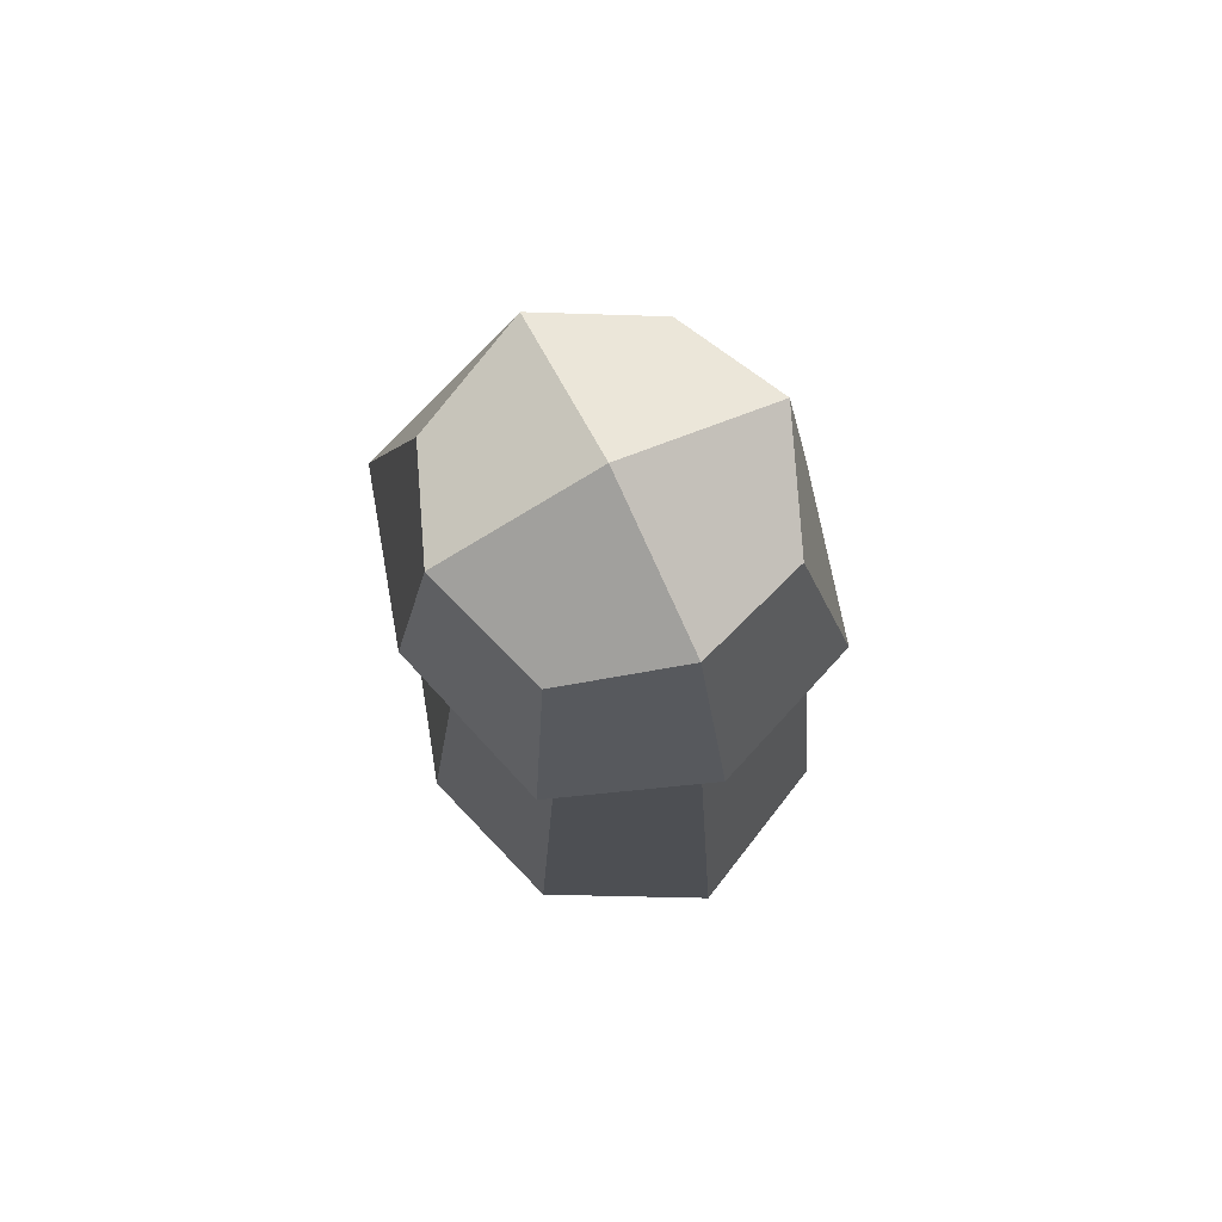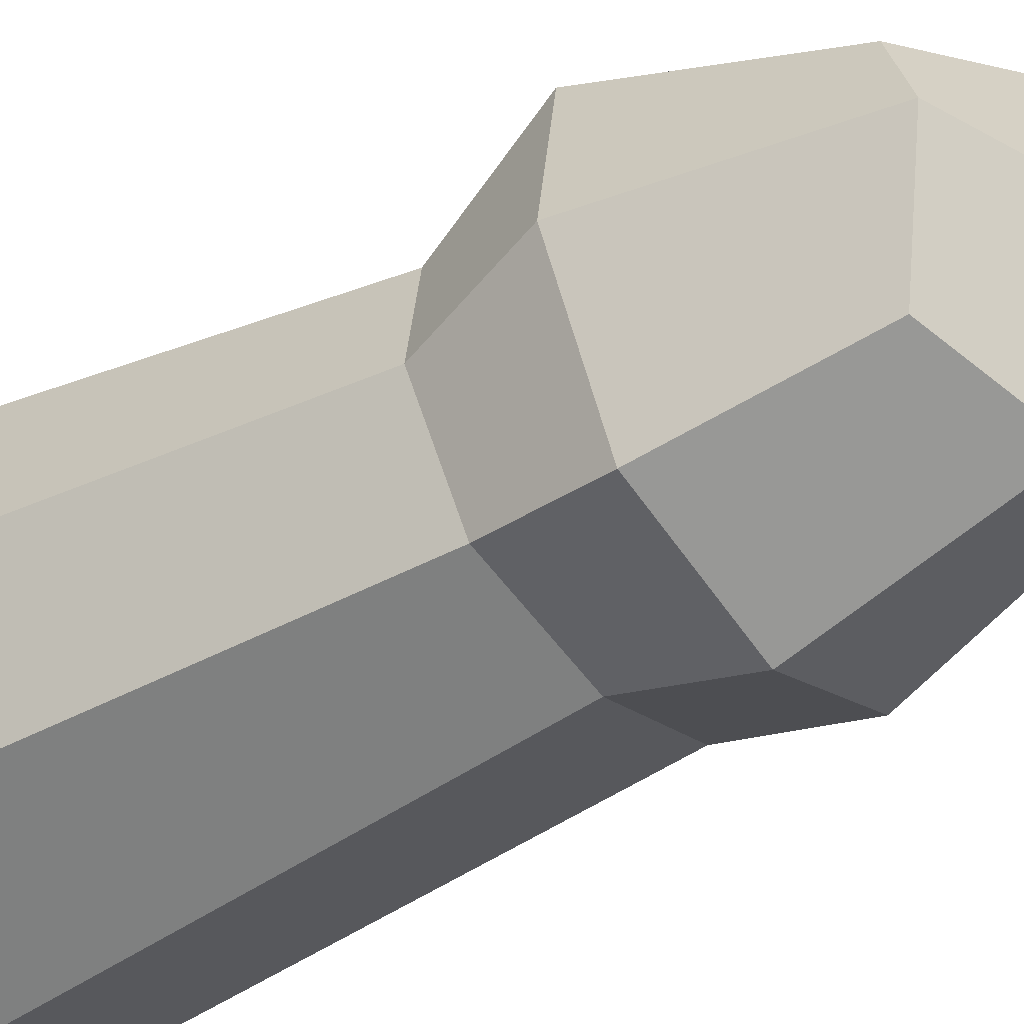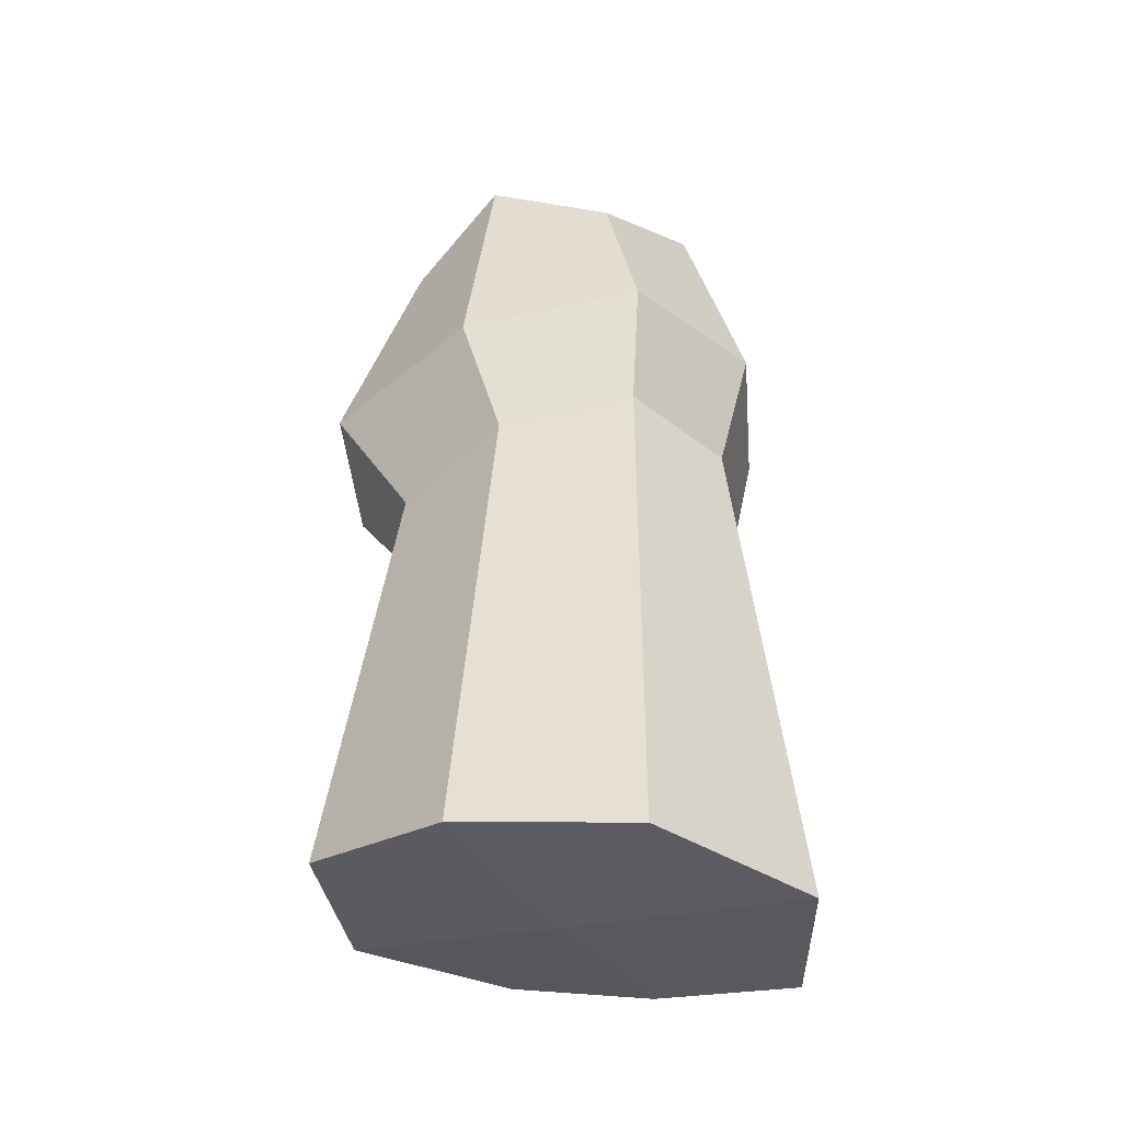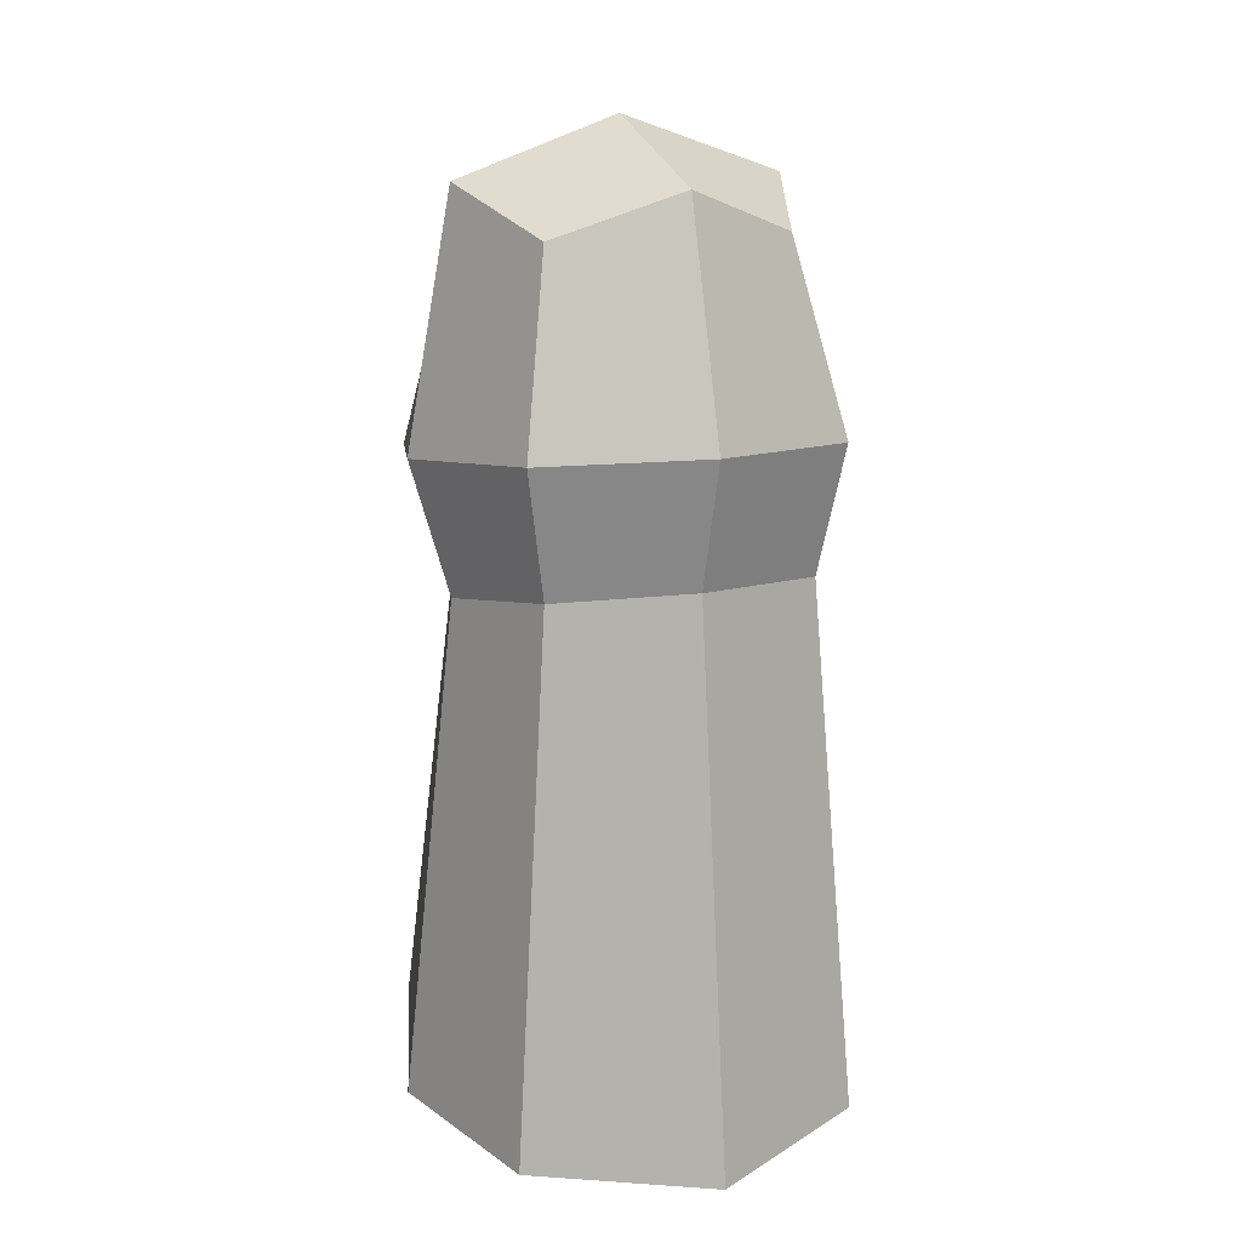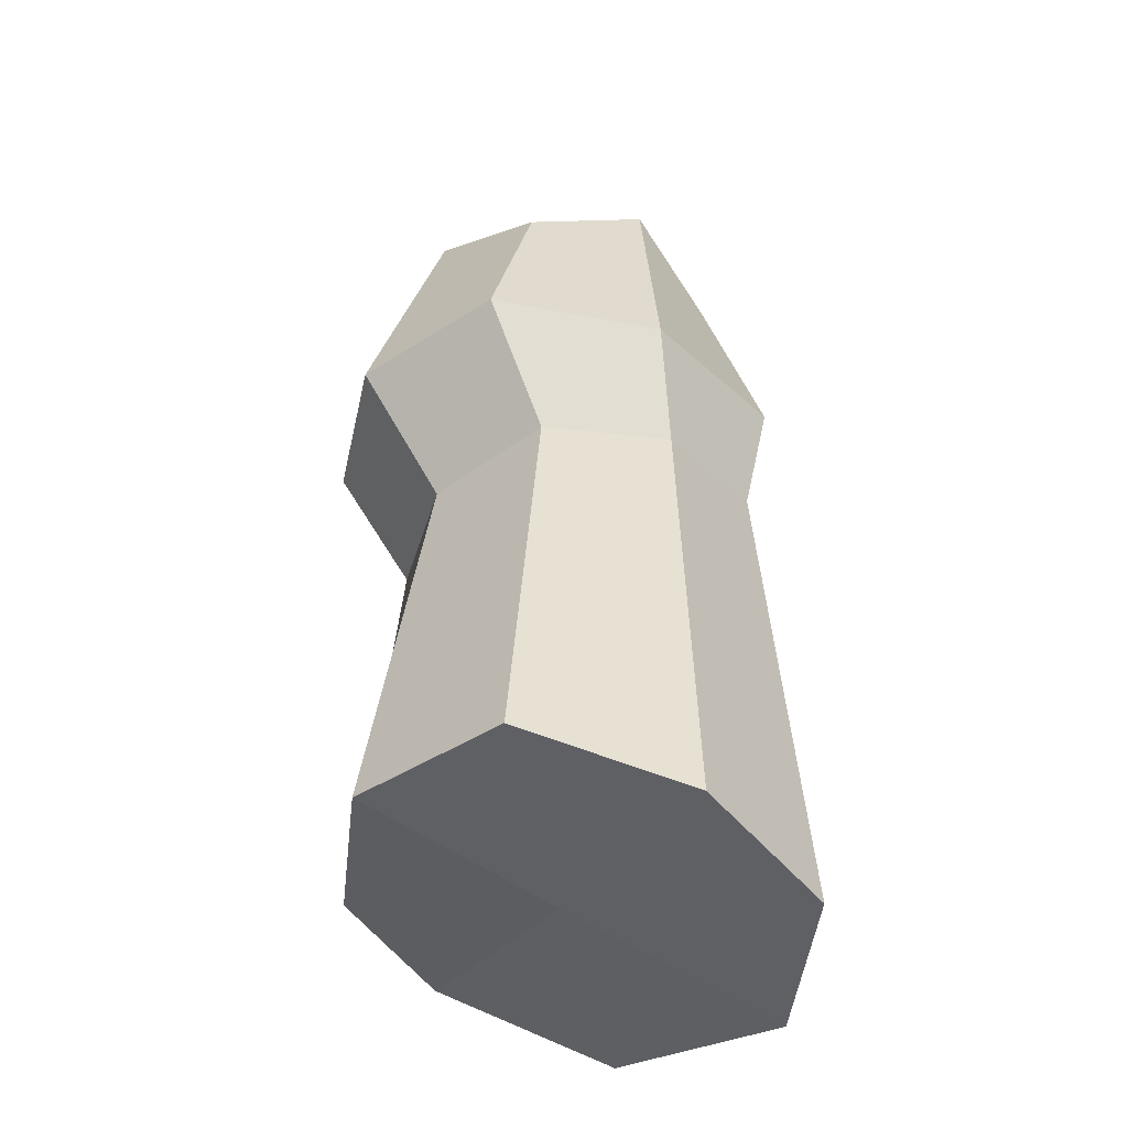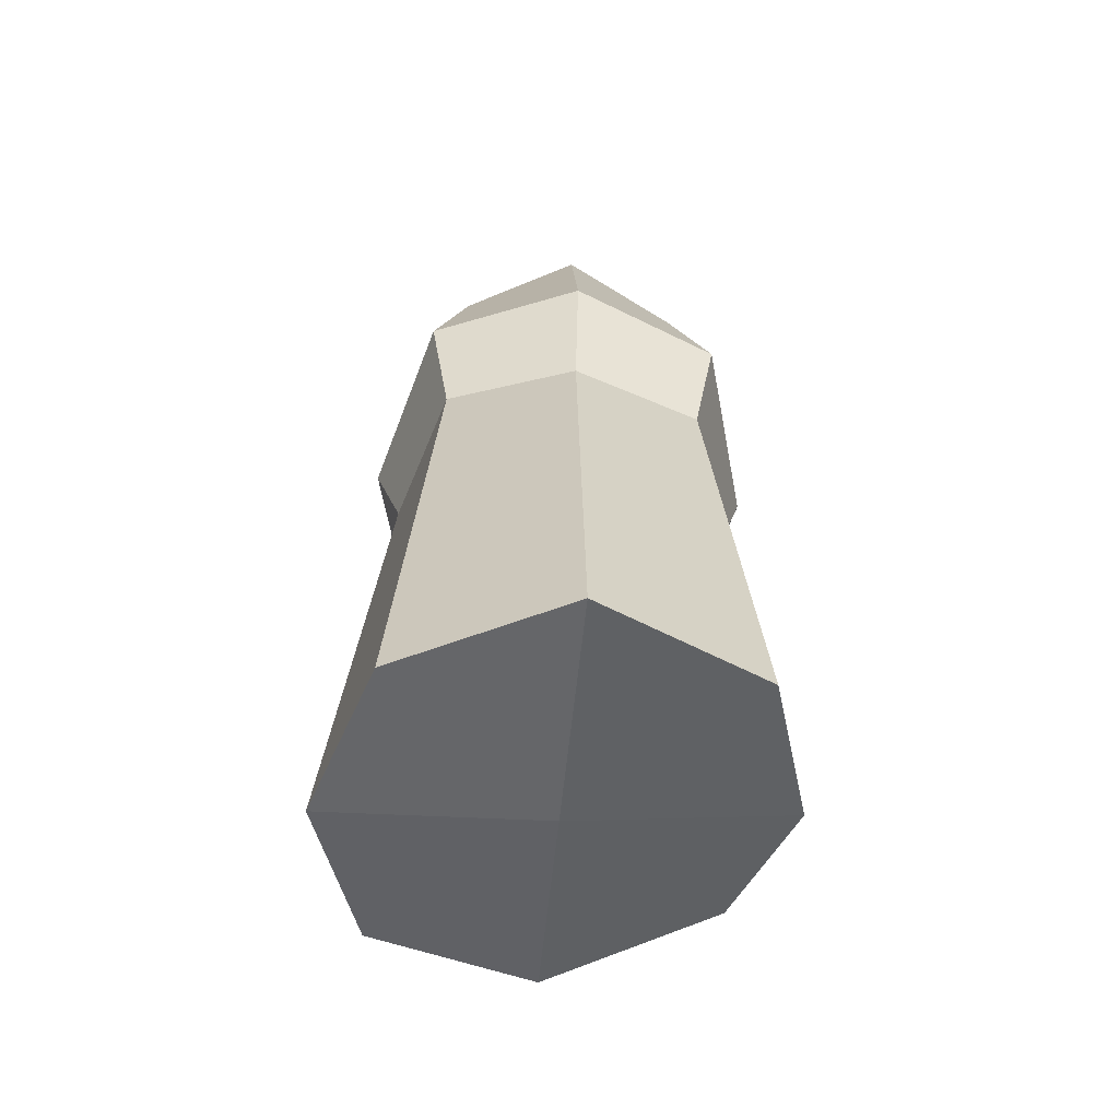
<metadata>
{"format":"obj","ext":"obj","renderer":"f3d","projection":"perspective","resolution":1024,"background":"white","views":[{"elev":76.5,"azim":153.6,"up":"+Y"},{"elev":-39.8,"azim":126.4,"up":"+Z"},{"elev":-39.7,"azim":116.0,"up":"+Y"},{"elev":15.0,"azim":157.7,"up":"+Y"},{"elev":-44.6,"azim":56.4,"up":"+Y"},{"elev":-58.9,"azim":174.8,"up":"+Y"}]}
</metadata>
<code>
o WizardBody_Cube.000
v -0.2641 0.1653 0.01897
v -0 0.2007 -0.2872
v 0.2641 0.1653 0.01897
v -0 0.13 0.3252
v 0 0.5593 0.005672
v -0.2256 0.001598 -0.01927
v -0.1981 0.1388 0.2486
v -0.2095 0.4865 0.005672
v -0.1981 0.1919 -0.2107
v -0 0.03804 -0.2419
v 0 0.4865 -0.2038
v 0.1981 0.1919 -0.2107
v 0.2256 0.001598 -0.01927
v 0.2095 0.4865 0.005672
v 0.1981 0.1388 0.2486
v -0 -0.03485 0.2033
v 0 0.4865 0.2151
v -0.1708 -0.02599 0.1493
v -0.1521 0.4298 0.1578
v -0.1708 0.02919 -0.1878
v -0.1521 0.4298 -0.1464
v 0.1708 -0.02599 0.1493
v 0.1521 0.4298 0.1578
v 0.1708 0.02919 -0.1878
v 0.1521 0.4298 -0.1464
v 0 -0.6242 0.005672
v -0.287 -0.5801 0.005672
v 0 -0.6682 -0.3238
v 0.287 -0.6392 0.005672
v 0 -0.5833 0.2886
v -0.2173 -0.5585 0.1792
v -0.2173 -0.6506 -0.221
v 0.2173 -0.5951 0.2224
v 0.2173 -0.6606 -0.2111
f 1 6 18 7
f 1 7 19 8
f 1 8 21 9
f 1 9 20 6
f 2 10 20 9
f 2 9 21 11
f 2 11 25 12
f 2 12 24 10
f 3 13 24 12
f 3 12 25 14
f 3 14 23 15
f 3 15 22 13
f 4 16 22 15
f 4 15 23 17
f 4 17 19 7
f 4 7 18 16
f 10 24 34 28
f 22 16 30 33
f 18 6 27 31
f 13 22 33 29
f 5 14 25 11
f 5 11 21 8
f 5 8 19 17
f 5 17 23 14
f 26 27 32 28
f 26 28 34 29
f 26 29 33 30
f 26 30 31 27
f 24 13 29 34
f 6 20 32 27
f 16 18 31 30
f 20 10 28 32

</code>
